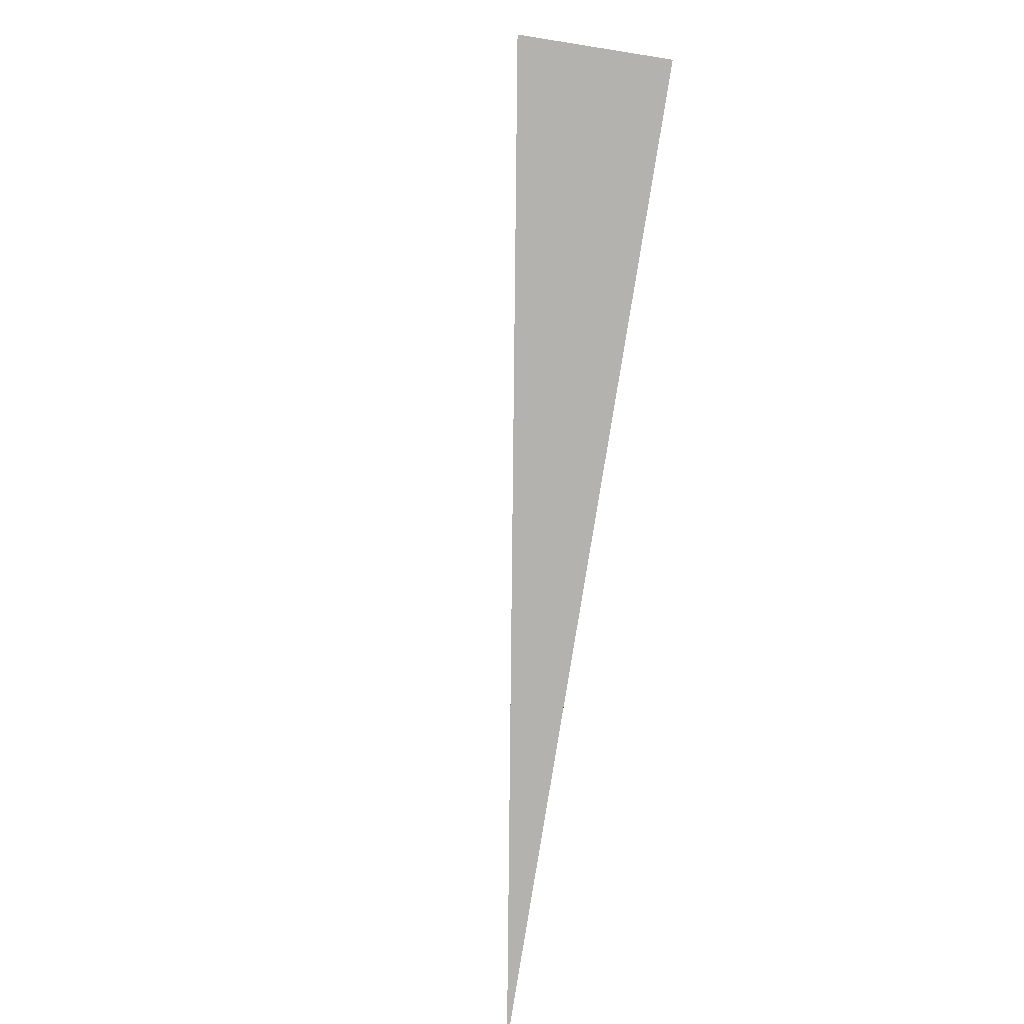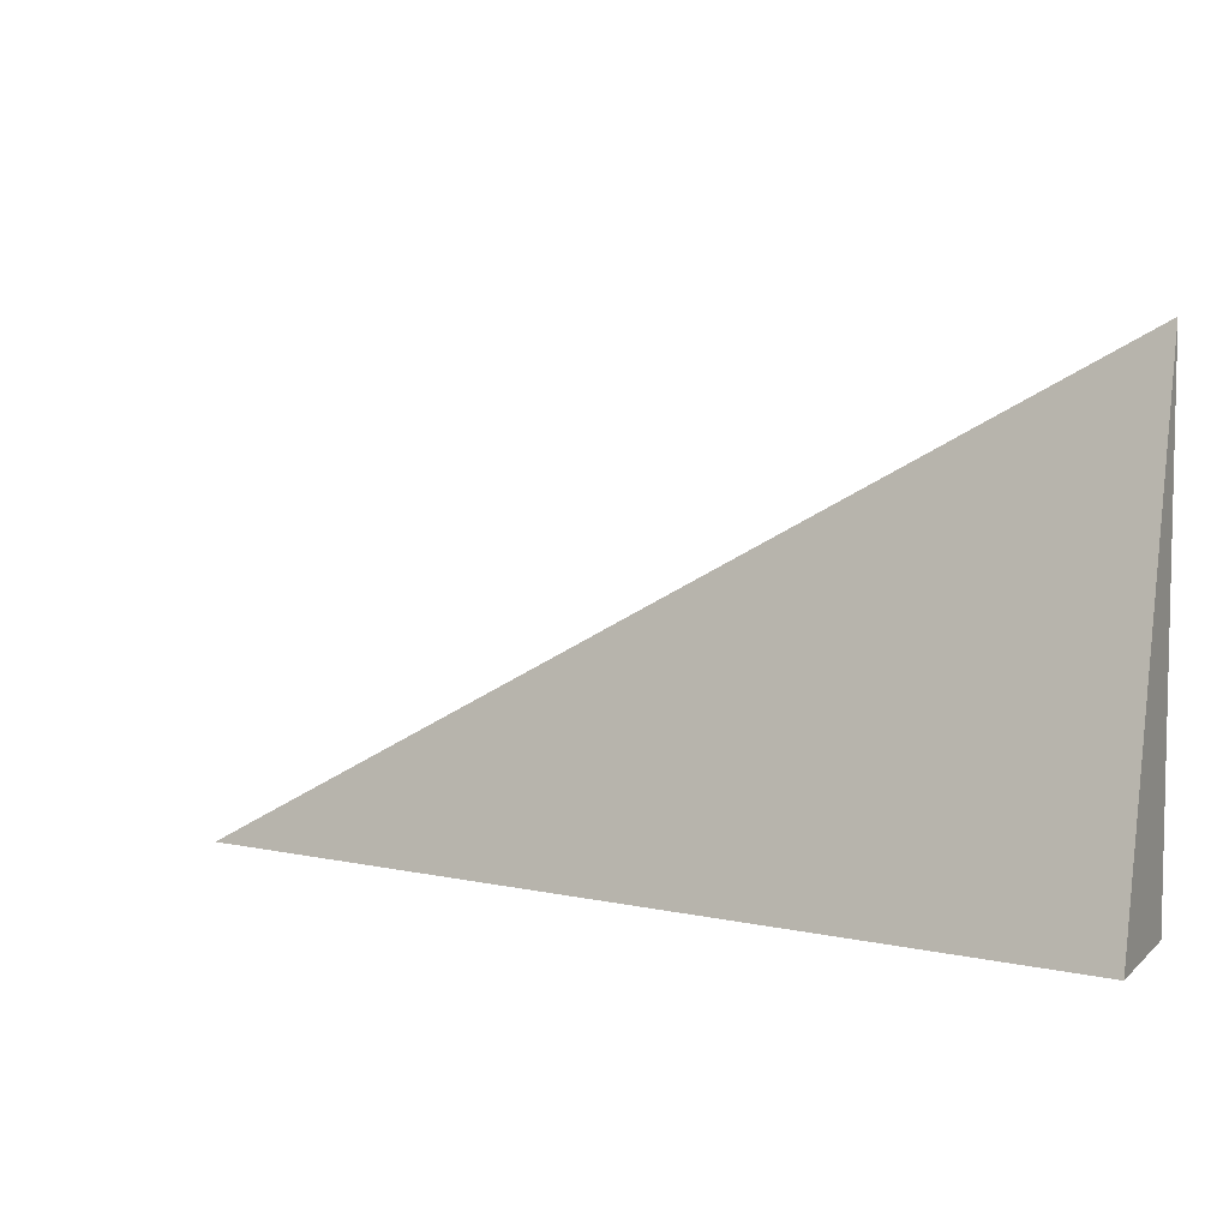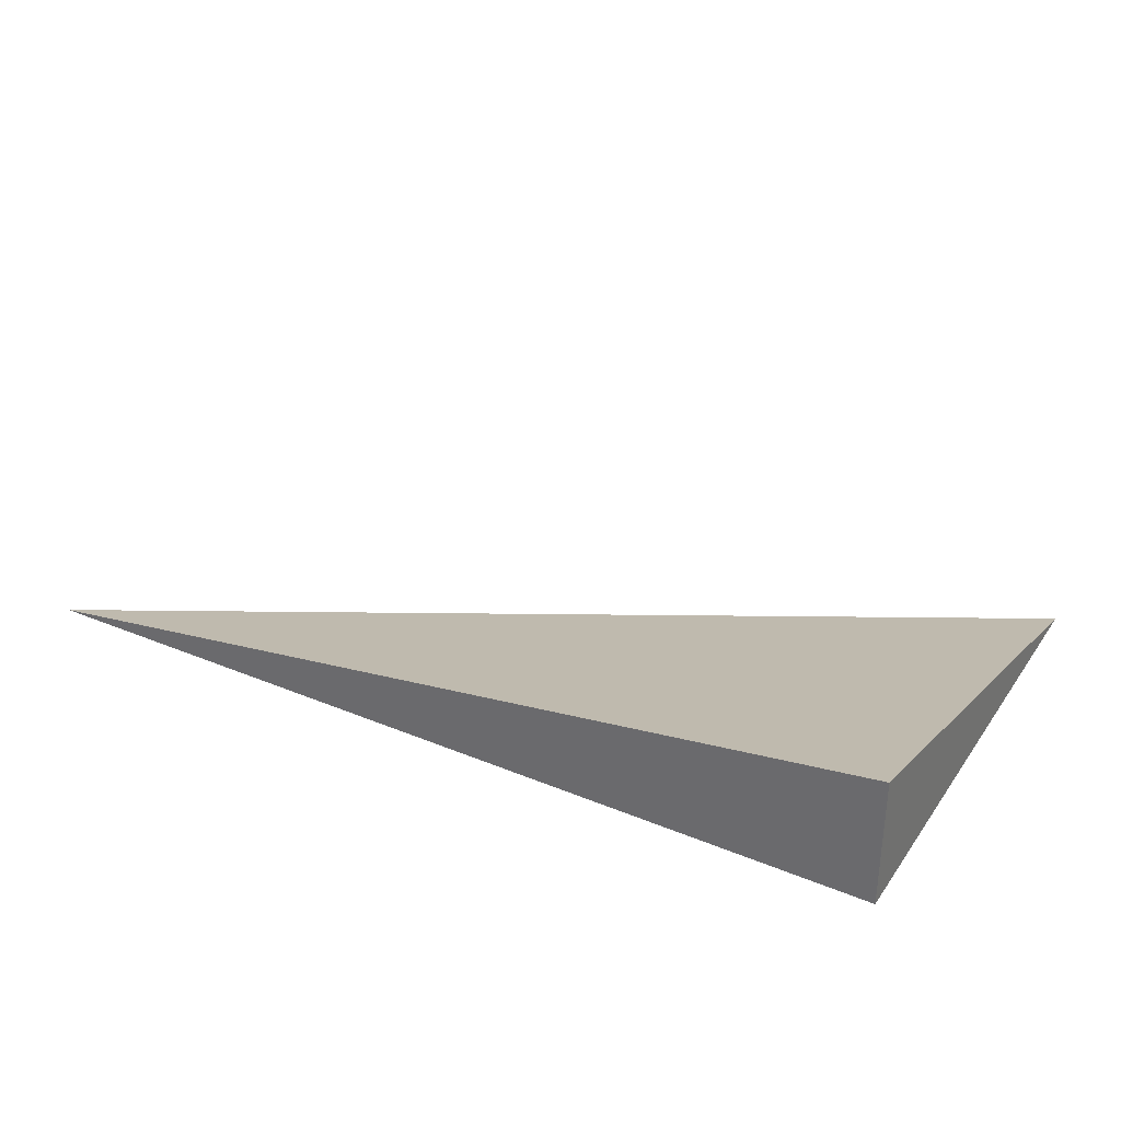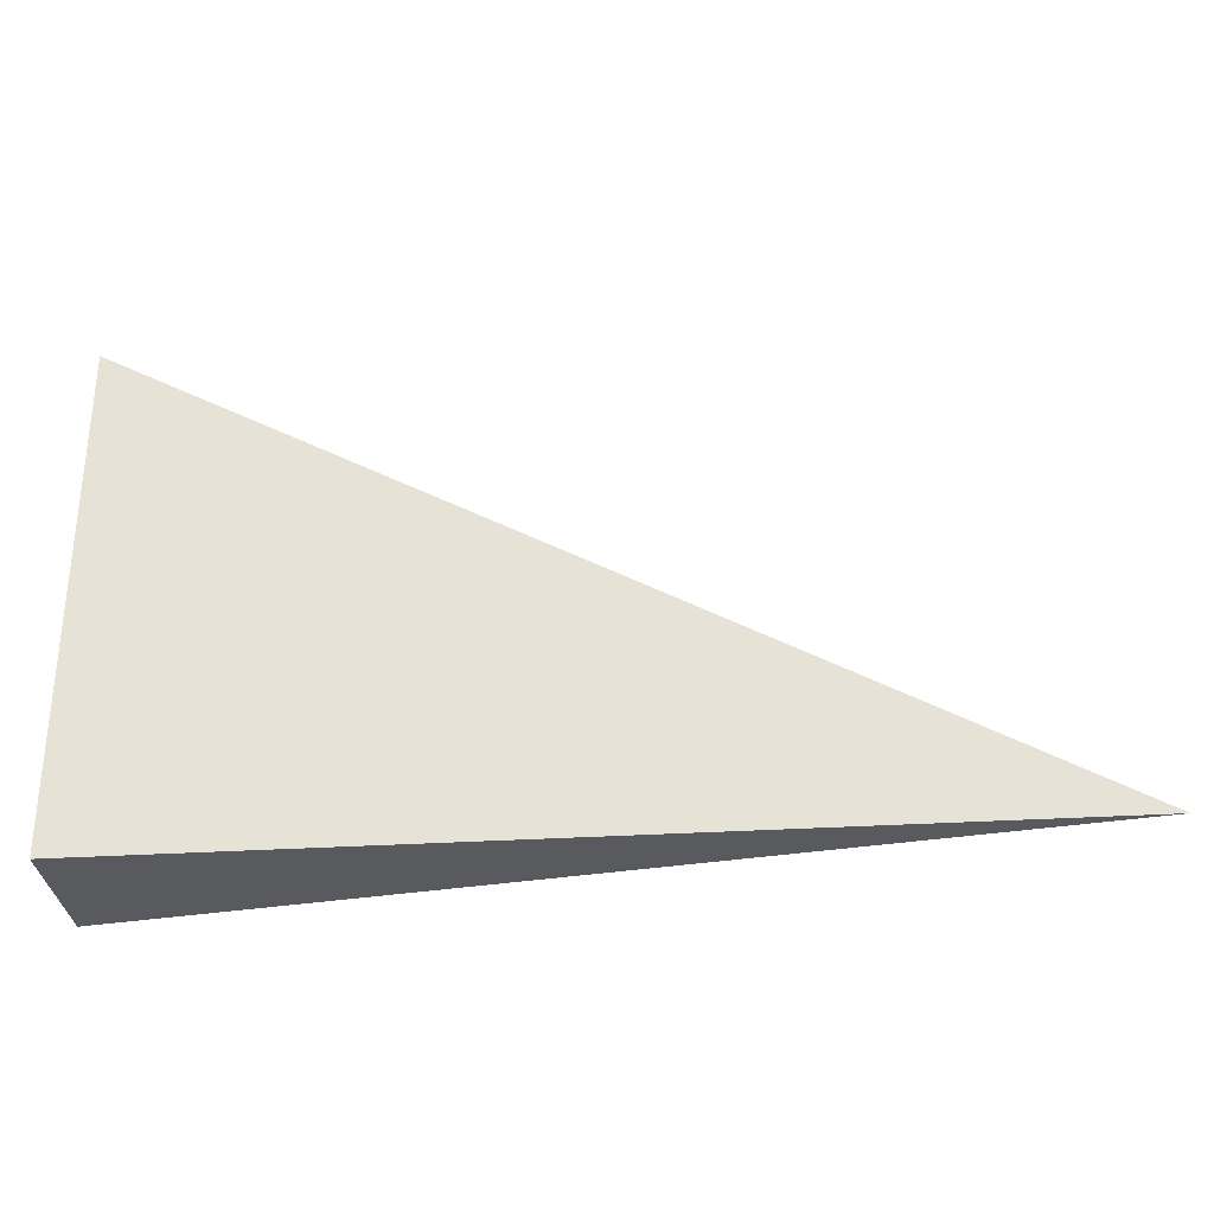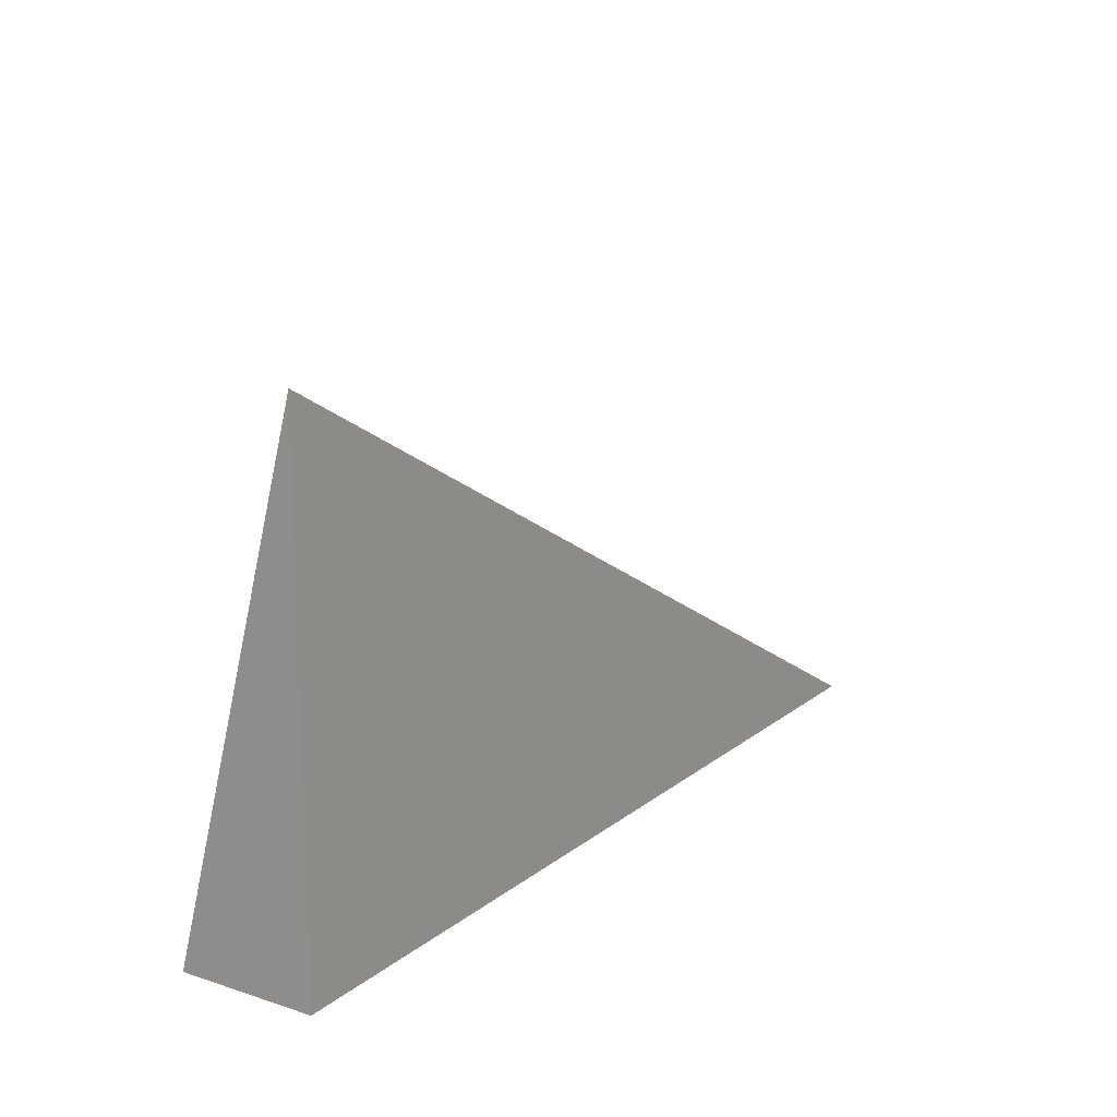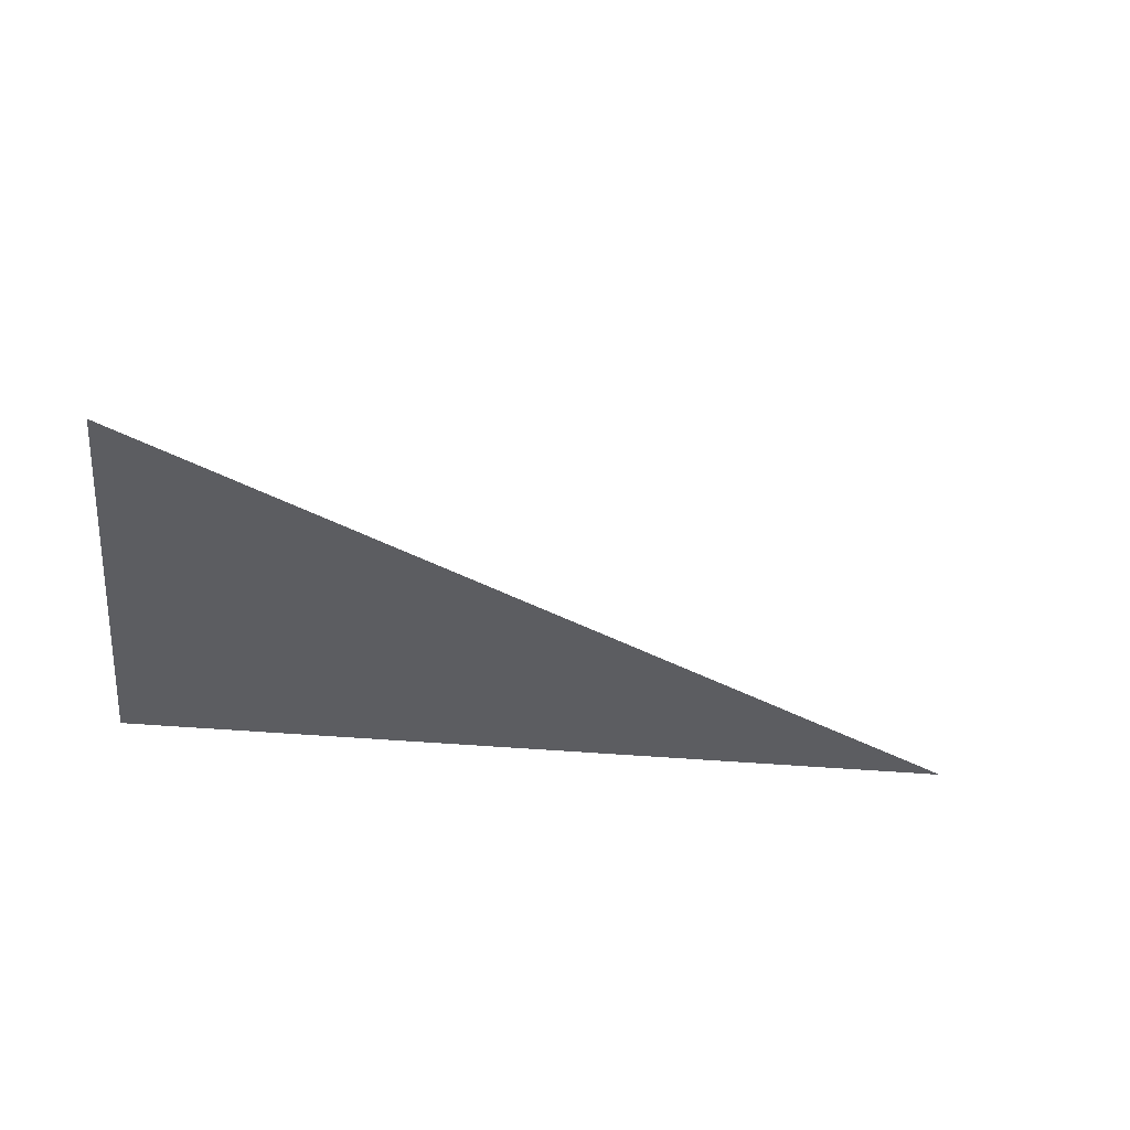
<metadata>
{"format":"obj","ext":"obj","renderer":"f3d","projection":"perspective","resolution":1024,"background":"white","views":[{"elev":-79.7,"azim":-99.0,"up":"+Z"},{"elev":6.6,"azim":-155.4,"up":"+Z"},{"elev":32.8,"azim":-150.3,"up":"+Y"},{"elev":-31.2,"azim":5.2,"up":"+Z"},{"elev":16.4,"azim":-56.7,"up":"+Z"},{"elev":-37.2,"azim":-6.8,"up":"+Y"}]}
</metadata>
<code>
v -0.3275 -0.04842 -0.18
v 0.9825 -0.04842 -0.18
v -0.3275 0.1453 -0.18
v -0.3275 -0.04842 0.54
v -0.3275 0.04842 -0.18
v 0.3275 0.04842 -0.18
v 0.3275 -0.04842 -0.18
v 0.3275 -0.04842 0.18
v -0.3275 -0.04842 0.18
v -0.3275 0.04842 0.18
v -0.3275 -3.469e-18 -0.18
v 2.776e-17 -3.469e-18 -0.18
v 2.776e-17 -0.04842 -0.18
v -0.3275 0.09684 -0.18
v 2.776e-17 0.09684 -0.18
v 2.776e-17 0.04842 -0.18
v 0.655 -3.469e-18 -0.18
v 0.655 -0.04842 -0.18
v 0.3275 -3.469e-18 -0.18
v 2.776e-17 -0.04842 1.388e-17
v -0.3275 -0.04842 1.388e-17
v 0.655 -0.04842 1.388e-17
v 0.3275 -0.04842 1.388e-17
v 2.776e-17 -0.04842 0.36
v -0.3275 -0.04842 0.36
v 2.776e-17 -0.04842 0.18
v -0.3275 0.04842 1.388e-17
v -0.3275 0.09684 1.388e-17
v -0.3275 -3.469e-18 1.388e-17
v -0.3275 -3.469e-18 0.36
v -0.3275 -3.469e-18 0.18
v 0.3275 -3.469e-18 1.388e-17
v 2.776e-17 0.04842 1.388e-17
v 2.776e-17 -3.469e-18 0.18
v -0.3275 -0.02421 -0.18
v -0.1637 -0.02421 -0.18
v -0.1637 -0.04842 -0.18
v -0.3275 0.02421 -0.18
v -0.1637 0.02421 -0.18
v -0.1637 -3.469e-18 -0.18
v 0.1637 -0.02421 -0.18
v 0.1637 -0.04842 -0.18
v 2.776e-17 -0.02421 -0.18
v -0.3275 0.07263 -0.18
v -0.1637 0.07263 -0.18
v -0.1637 0.04842 -0.18
v -0.3275 0.121 -0.18
v -0.1637 0.121 -0.18
v -0.1637 0.09684 -0.18
v 0.1637 0.07263 -0.18
v 0.1637 0.04842 -0.18
v 2.776e-17 0.07263 -0.18
v 0.4912 0.02421 -0.18
v 0.4912 -3.469e-18 -0.18
v 0.3275 0.02421 -0.18
v 0.8187 -0.02421 -0.18
v 0.8187 -0.04842 -0.18
v 0.655 -0.02421 -0.18
v 0.4912 -0.04842 -0.18
v 0.3275 -0.02421 -0.18
v 0.4912 -0.02421 -0.18
v 2.776e-17 0.02421 -0.18
v 0.1637 0.02421 -0.18
v 0.1637 -3.469e-18 -0.18
v -0.1637 -0.04842 -0.09
v -0.3275 -0.04842 -0.09
v 0.1637 -0.04842 -0.09
v 2.776e-17 -0.04842 -0.09
v -0.1637 -0.04842 0.09
v -0.3275 -0.04842 0.09
v -0.1637 -0.04842 1.388e-17
v 0.4912 -0.04842 -0.09
v 0.3275 -0.04842 -0.09
v 0.8187 -0.04842 -0.09
v 0.655 -0.04842 -0.09
v 0.4912 -0.04842 0.09
v 0.3275 -0.04842 0.09
v 0.4912 -0.04842 1.388e-17
v 0.1637 -0.04842 0.27
v 2.776e-17 -0.04842 0.27
v 0.1637 -0.04842 0.18
v -0.1637 -0.04842 0.45
v -0.3275 -0.04842 0.45
v -0.1637 -0.04842 0.36
v -0.3275 -0.04842 0.27
v -0.1637 -0.04842 0.18
v -0.1637 -0.04842 0.27
v 0.1637 -0.04842 1.388e-17
v 0.1637 -0.04842 0.09
v 2.776e-17 -0.04842 0.09
v -0.3275 0.09684 -0.09
v -0.3275 0.121 -0.09
v -0.3275 0.04842 -0.09
v -0.3275 0.07263 -0.09
v -0.3275 0.04842 0.09
v -0.3275 0.07263 0.09
v -0.3275 0.07263 1.388e-17
v -0.3275 -3.469e-18 -0.09
v -0.3275 0.02421 -0.09
v -0.3275 -0.02421 -0.09
v -0.3275 -0.02421 0.09
v -0.3275 -0.02421 1.388e-17
v -0.3275 -0.02421 0.27
v -0.3275 -0.02421 0.18
v -0.3275 -0.02421 0.45
v -0.3275 -0.02421 0.36
v -0.3275 0.02421 0.27
v -0.3275 0.02421 0.18
v -0.3275 -3.469e-18 0.27
v -0.3275 0.02421 1.388e-17
v -0.3275 -3.469e-18 0.09
v -0.3275 0.02421 0.09
v 0.655 -0.02421 -0.09
v 0.3275 0.02421 -0.09
v 0.4912 -3.469e-18 -0.09
v 0.3275 -0.02421 0.09
v 0.4912 -0.02421 1.388e-17
v 2.776e-17 0.07263 -0.09
v 0.1637 0.04842 -0.09
v -0.1637 0.09684 -0.09
v -0.1637 0.04842 0.09
v -0.1637 0.07263 1.388e-17
v -0.1637 -3.469e-18 0.27
v -0.1637 0.02421 0.18
v -0.1637 -0.02421 0.36
v 0.1637 -0.02421 0.18
v 2.776e-17 -0.02421 0.27
v 0.1637 0.02421 1.388e-17
v 2.776e-17 0.02421 0.09
v 0.1637 -3.469e-18 0.09
f 1 35 37
f 35 11 36
f 36 13 37
f 35 36 37
f 11 38 40
f 38 5 39
f 39 12 40
f 38 39 40
f 12 41 43
f 41 7 42
f 42 13 43
f 41 42 43
f 11 40 36
f 40 12 43
f 43 13 36
f 40 43 36
f 5 44 46
f 44 14 45
f 45 16 46
f 44 45 46
f 14 47 49
f 47 3 48
f 48 15 49
f 47 48 49
f 15 50 52
f 50 6 51
f 51 16 52
f 50 51 52
f 14 49 45
f 49 15 52
f 52 16 45
f 49 52 45
f 6 53 55
f 53 17 54
f 54 19 55
f 53 54 55
f 17 56 58
f 56 2 57
f 57 18 58
f 56 57 58
f 18 59 61
f 59 7 60
f 60 19 61
f 59 60 61
f 17 58 54
f 58 18 61
f 61 19 54
f 58 61 54
f 5 46 39
f 46 16 62
f 62 12 39
f 46 62 39
f 16 51 63
f 51 6 55
f 55 19 63
f 51 55 63
f 19 60 64
f 60 7 41
f 41 12 64
f 60 41 64
f 16 63 62
f 63 19 64
f 64 12 62
f 63 64 62
f 1 37 66
f 37 13 65
f 65 21 66
f 37 65 66
f 13 42 68
f 42 7 67
f 67 20 68
f 42 67 68
f 20 69 71
f 69 9 70
f 70 21 71
f 69 70 71
f 13 68 65
f 68 20 71
f 71 21 65
f 68 71 65
f 7 59 73
f 59 18 72
f 72 23 73
f 59 72 73
f 18 57 75
f 57 2 74
f 74 22 75
f 57 74 75
f 22 76 78
f 76 8 77
f 77 23 78
f 76 77 78
f 18 75 72
f 75 22 78
f 78 23 72
f 75 78 72
f 8 79 81
f 79 24 80
f 80 26 81
f 79 80 81
f 24 82 84
f 82 4 83
f 83 25 84
f 82 83 84
f 25 85 87
f 85 9 86
f 86 26 87
f 85 86 87
f 24 84 80
f 84 25 87
f 87 26 80
f 84 87 80
f 7 73 67
f 73 23 88
f 88 20 67
f 73 88 67
f 23 77 89
f 77 8 81
f 81 26 89
f 77 81 89
f 26 86 90
f 86 9 69
f 69 20 90
f 86 69 90
f 23 89 88
f 89 26 90
f 90 20 88
f 89 90 88
f 3 47 92
f 47 14 91
f 91 28 92
f 47 91 92
f 14 44 94
f 44 5 93
f 93 27 94
f 44 93 94
f 27 95 97
f 95 10 96
f 96 28 97
f 95 96 97
f 14 94 91
f 94 27 97
f 97 28 91
f 94 97 91
f 5 38 99
f 38 11 98
f 98 29 99
f 38 98 99
f 11 35 100
f 35 1 66
f 66 21 100
f 35 66 100
f 21 70 102
f 70 9 101
f 101 29 102
f 70 101 102
f 11 100 98
f 100 21 102
f 102 29 98
f 100 102 98
f 9 85 104
f 85 25 103
f 103 31 104
f 85 103 104
f 25 83 106
f 83 4 105
f 105 30 106
f 83 105 106
f 30 107 109
f 107 10 108
f 108 31 109
f 107 108 109
f 25 106 103
f 106 30 109
f 109 31 103
f 106 109 103
f 5 99 93
f 99 29 110
f 110 27 93
f 99 110 93
f 29 101 111
f 101 9 104
f 104 31 111
f 101 104 111
f 31 108 112
f 108 10 95
f 95 27 112
f 108 95 112
f 29 111 110
f 111 31 112
f 112 27 110
f 111 112 110
f 2 56 74
f 56 17 113
f 113 22 74
f 56 113 74
f 17 53 115
f 53 6 114
f 114 32 115
f 53 114 115
f 32 116 117
f 116 8 76
f 76 22 117
f 116 76 117
f 17 115 113
f 115 32 117
f 117 22 113
f 115 117 113
f 6 50 119
f 50 15 118
f 118 33 119
f 50 118 119
f 15 48 120
f 48 3 92
f 92 28 120
f 48 92 120
f 28 96 122
f 96 10 121
f 121 33 122
f 96 121 122
f 15 120 118
f 120 28 122
f 122 33 118
f 120 122 118
f 10 107 124
f 107 30 123
f 123 34 124
f 107 123 124
f 30 105 125
f 105 4 82
f 82 24 125
f 105 82 125
f 24 79 127
f 79 8 126
f 126 34 127
f 79 126 127
f 30 125 123
f 125 24 127
f 127 34 123
f 125 127 123
f 6 119 114
f 119 33 128
f 128 32 114
f 119 128 114
f 33 121 129
f 121 10 124
f 124 34 129
f 121 124 129
f 34 126 130
f 126 8 116
f 116 32 130
f 126 116 130
f 33 129 128
f 129 34 130
f 130 32 128
f 129 130 128

</code>
